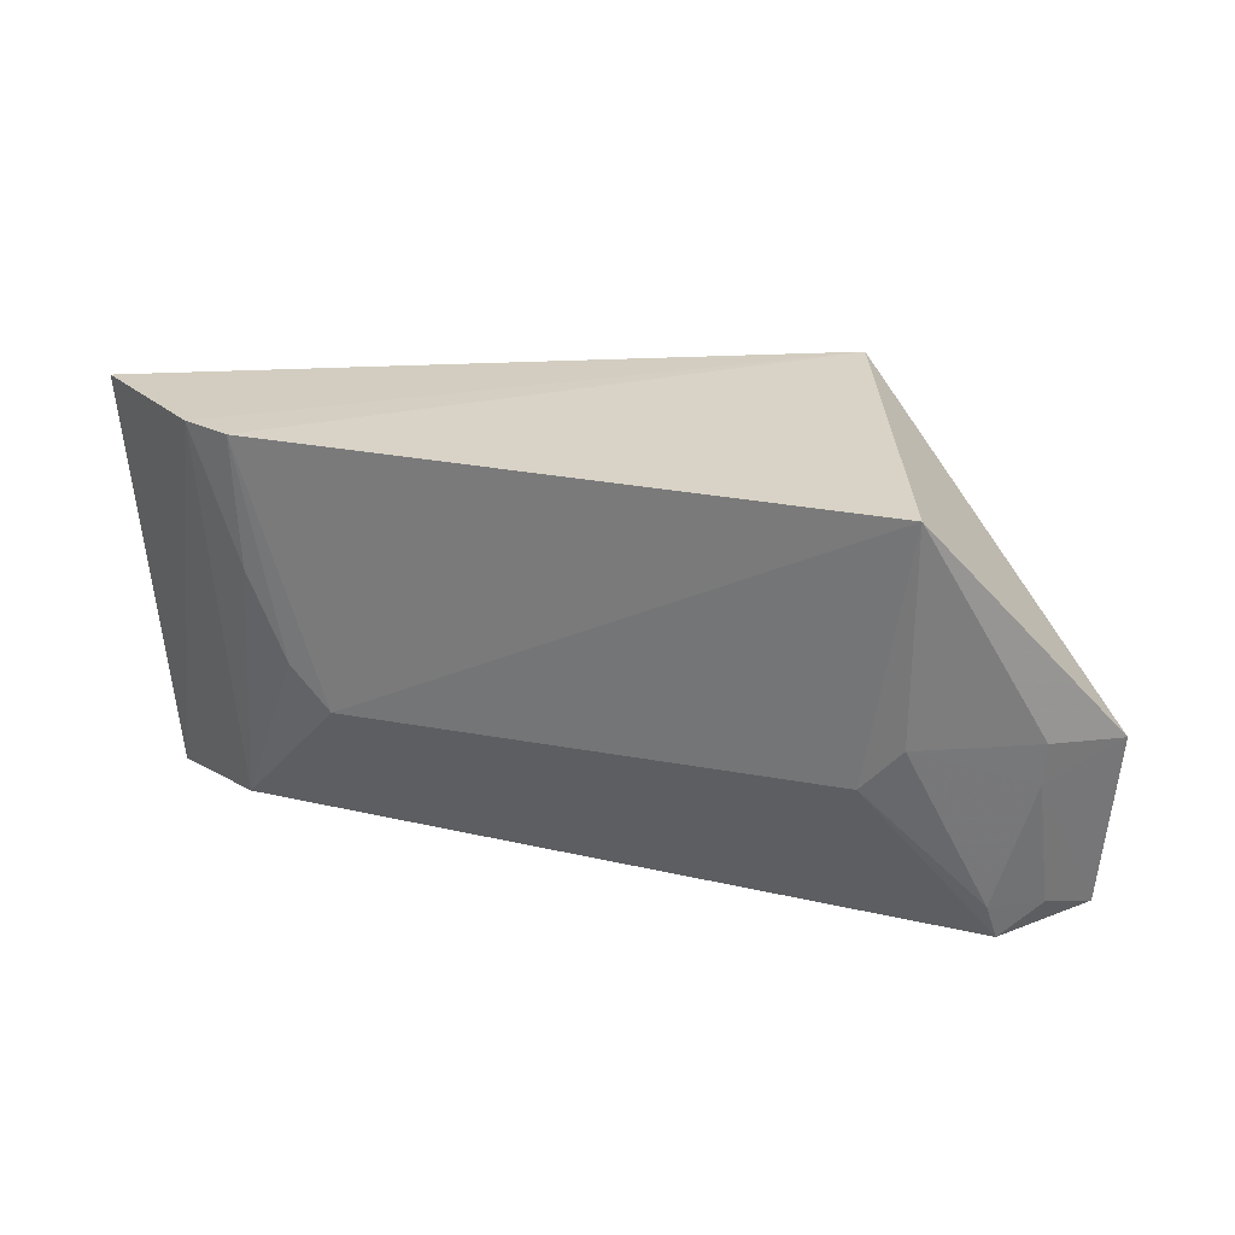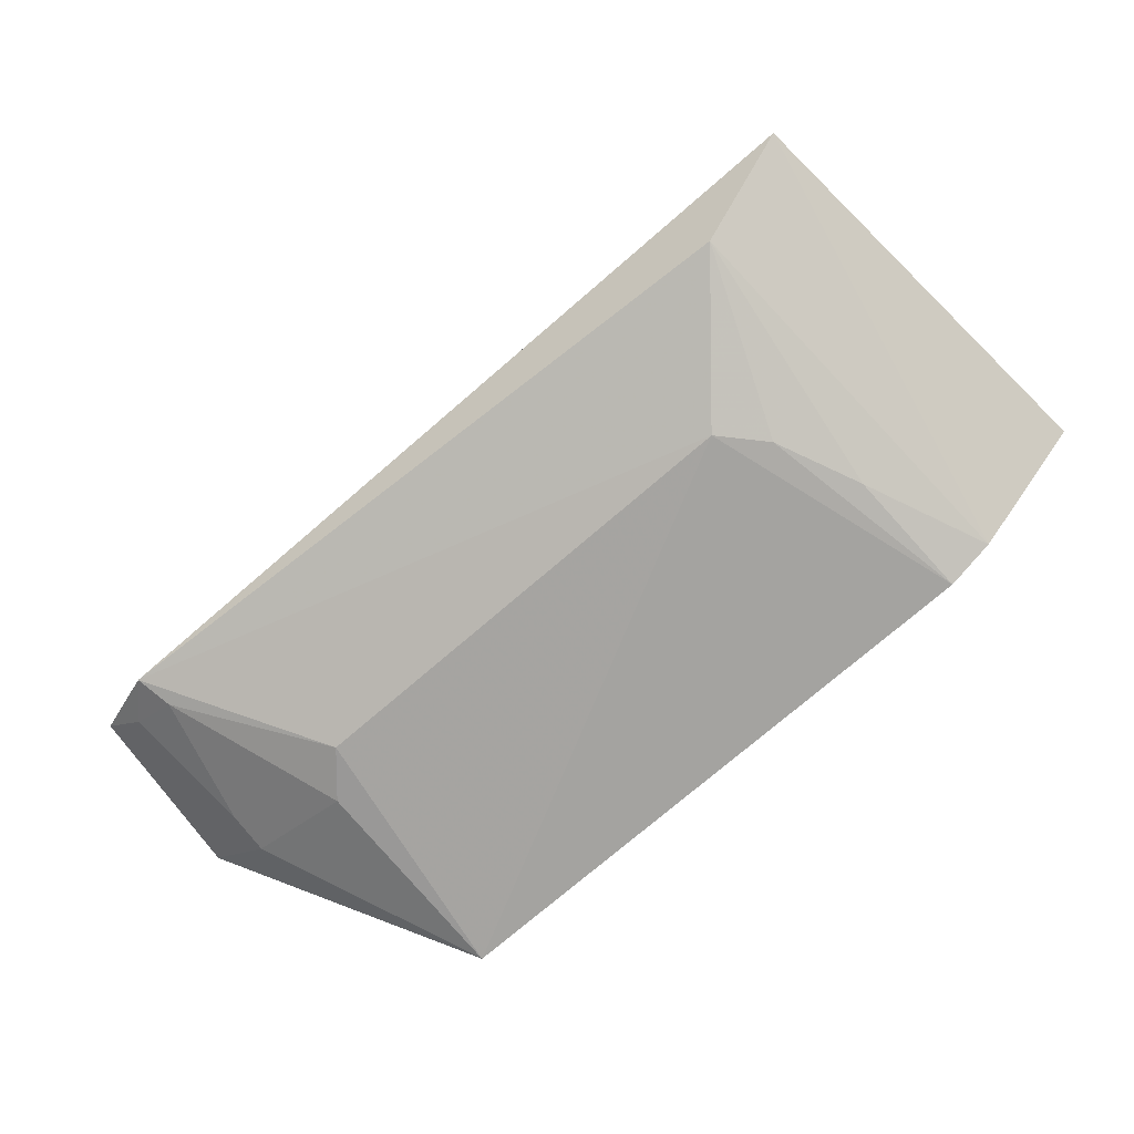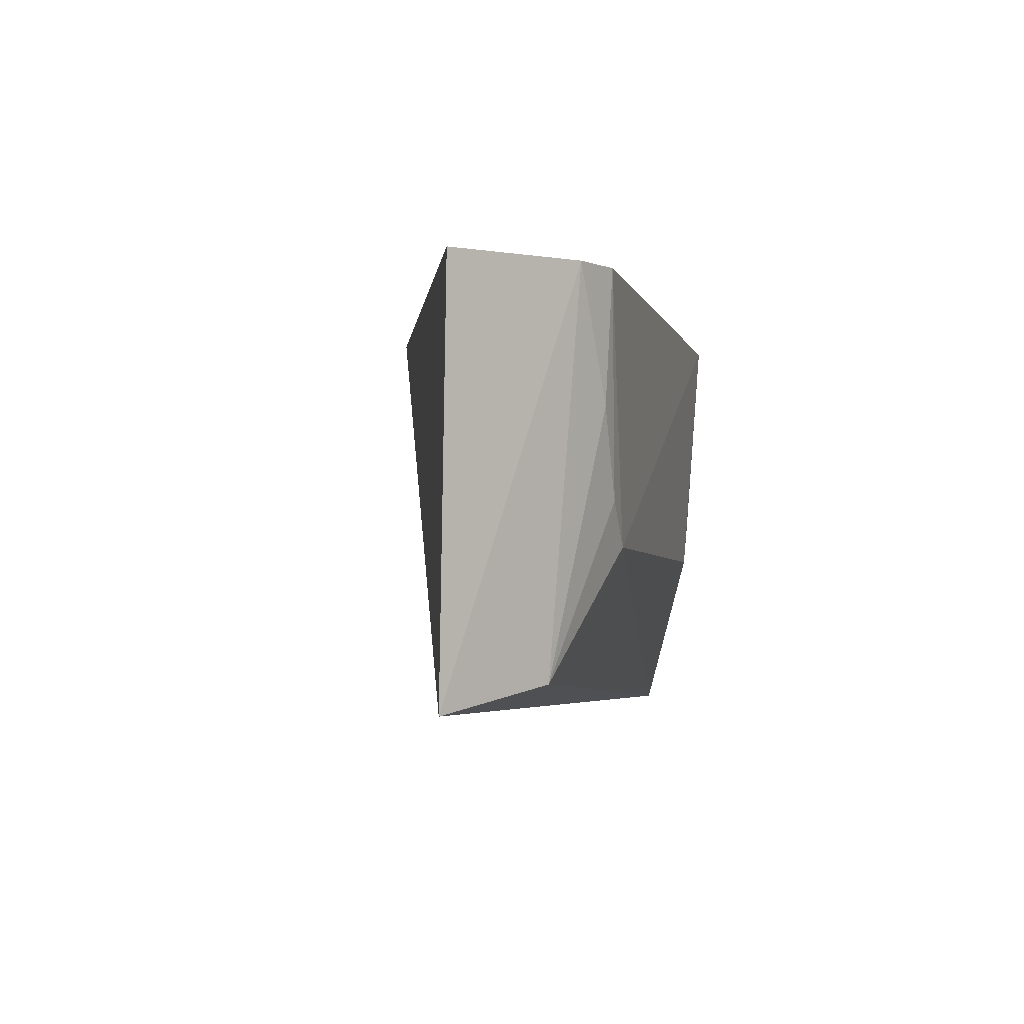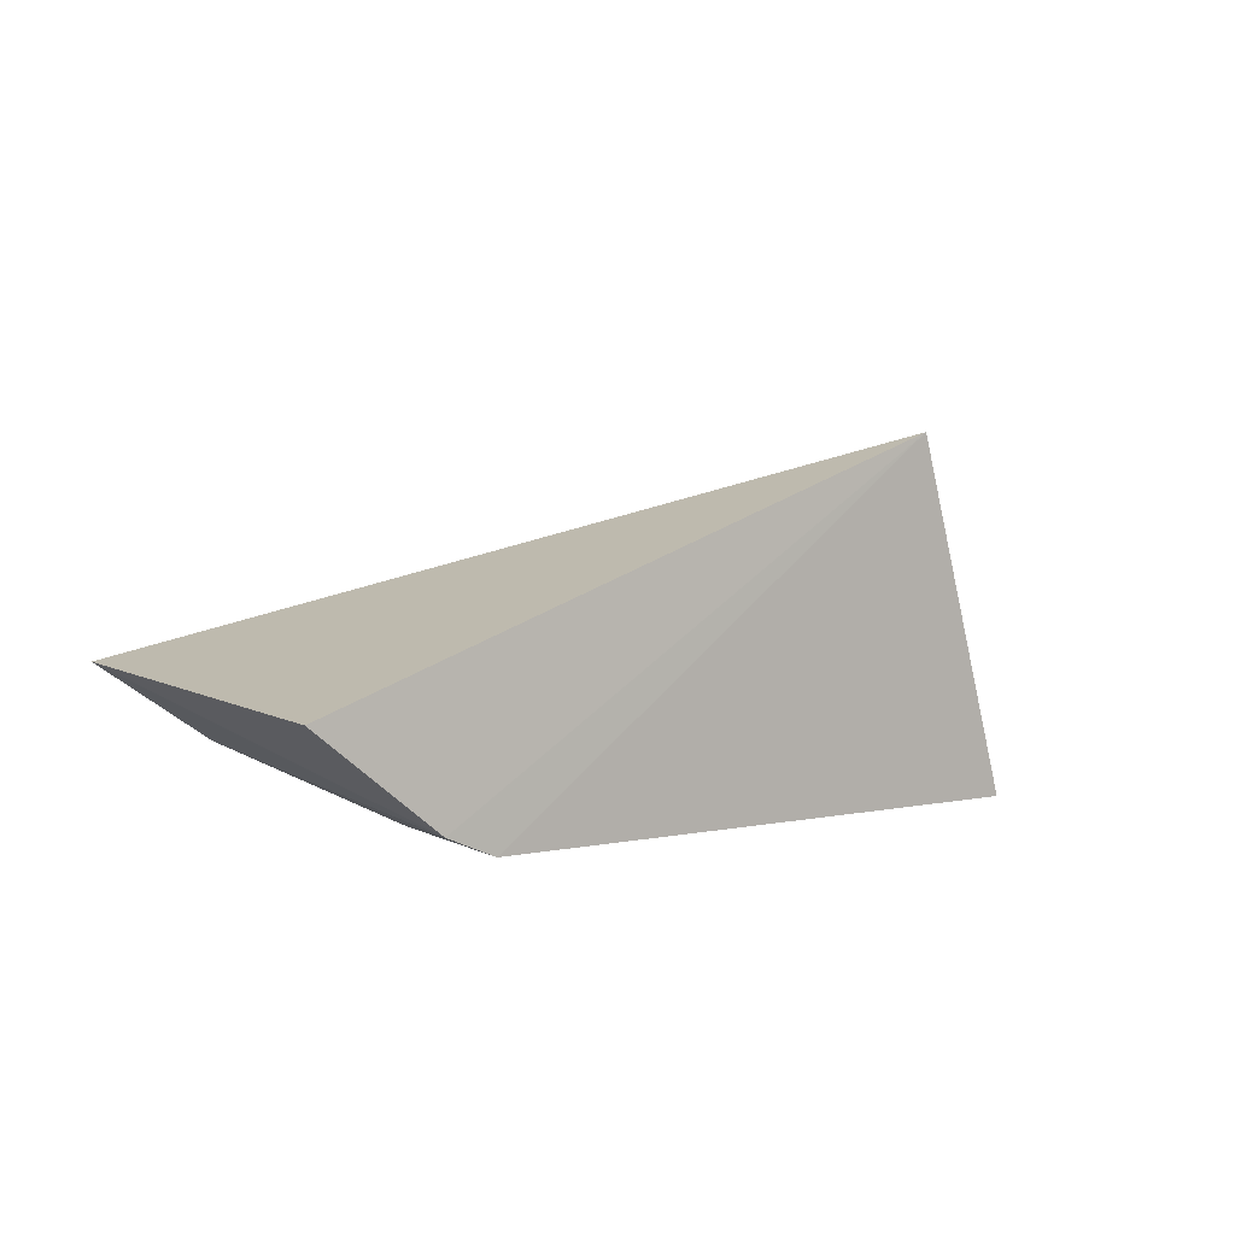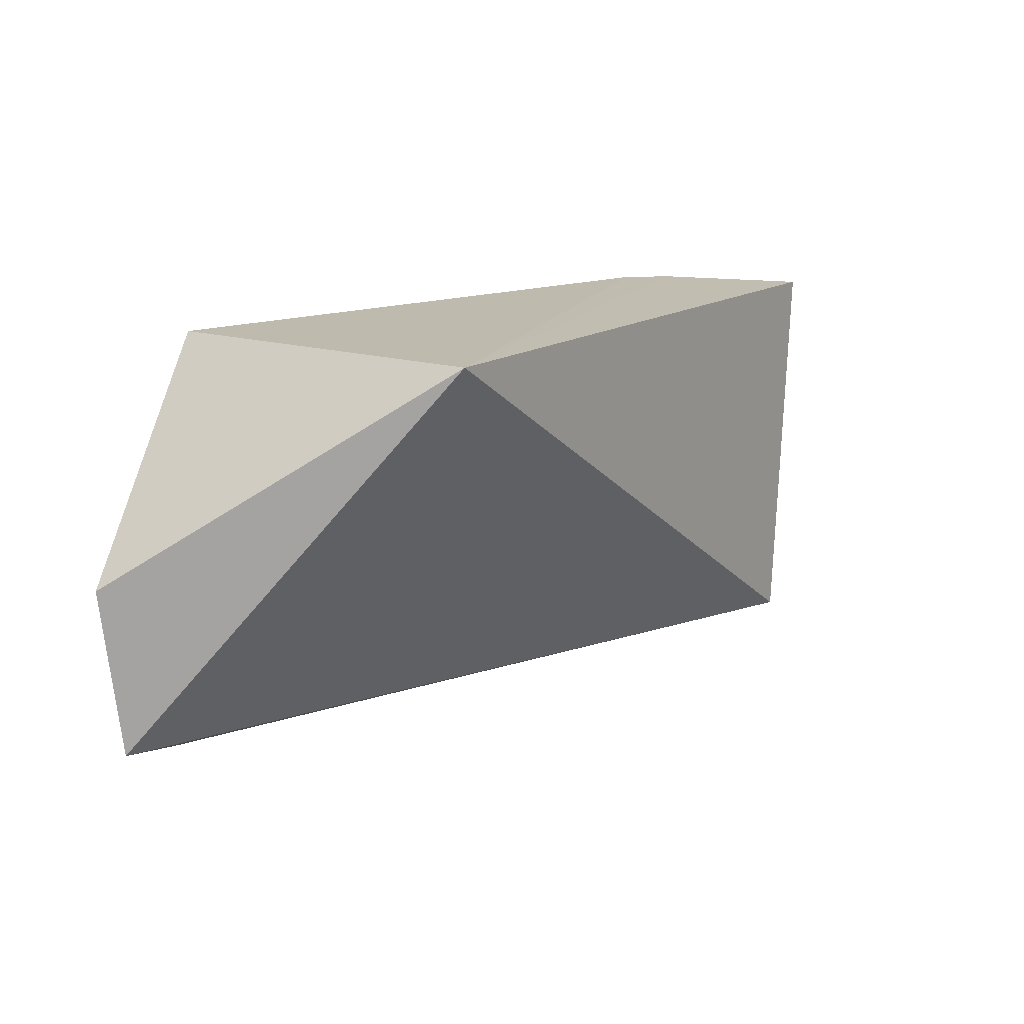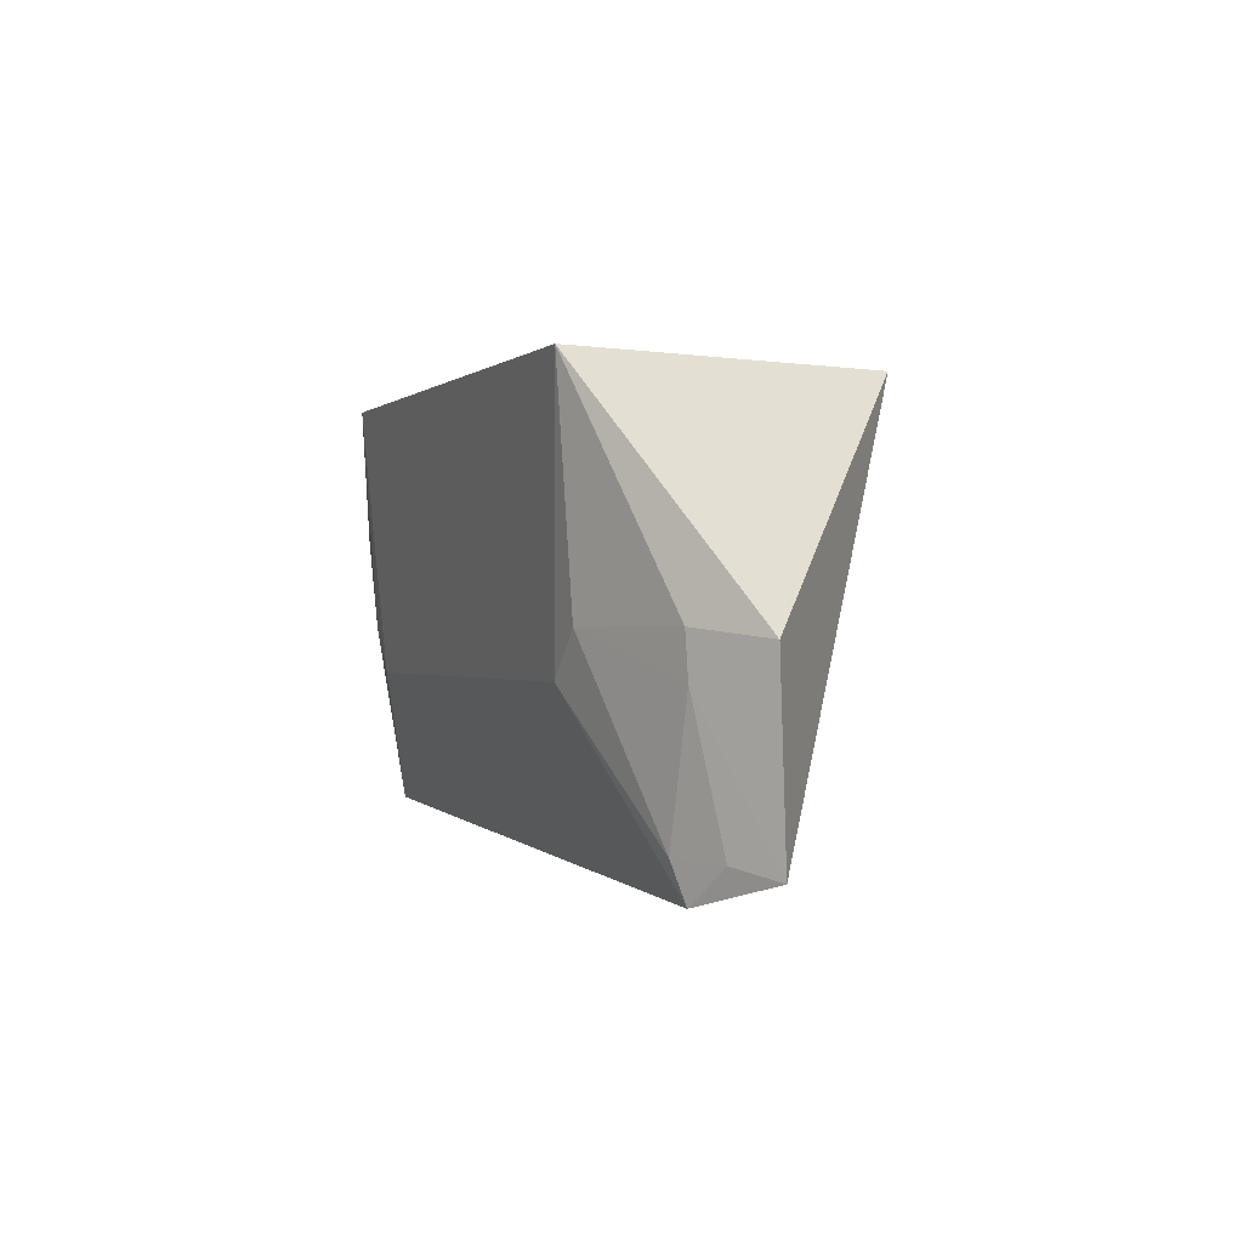
<metadata>
{"format":"obj","ext":"obj","renderer":"f3d","projection":"perspective","resolution":1024,"background":"white","views":[{"elev":27.0,"azim":-163.9,"up":"+Y"},{"elev":-71.3,"azim":41.2,"up":"+Z"},{"elev":-3.3,"azim":102.3,"up":"+Y"},{"elev":4.5,"azim":140.4,"up":"+Z"},{"elev":16.3,"azim":-37.0,"up":"+Y"},{"elev":-0.3,"azim":-111.8,"up":"+Y"}]}
</metadata>
<code>
v 0.1568 -0.1495 -0.1161
v 0.1677 -0.00934 -0.121
v -0.05743 -0.005212 -0.04624
v 0.1206 -0.1408 -0.1426
v 0.126 -0.007198 -0.1543
v -0.1488 -0.1453 -0.124
v -0.1224 -0.1536 -0.1394
v -0.09533 -0.007007 -0.1655
v -0.1541 -0.08466 -0.1285
v 0.1092 -0.006809 -0.1615
v -0.0809 -0.09625 -0.1605
v -0.1327 -0.08144 -0.1446
v 0.1084 -0.05159 -0.159
v 0.08239 -0.09623 -0.1603
v -0.1356 -0.1416 -0.1342
v -0.132 -0.09594 -0.1432
v 0.09563 -0.08146 -0.1598
v -0.1193 -0.1409 -0.1431
v -0.09419 -0.0815 -0.16
f 1 2 3
f 5 2 1
f 5 1 4
f 5 3 2
f 6 1 3
f 7 4 1
f 7 1 6
f 9 6 3
f 9 3 8
f 10 8 3
f 10 3 5
f 12 9 8
f 13 10 5
f 13 5 4
f 14 4 7
f 14 7 11
f 14 11 8
f 14 8 10
f 15 7 6
f 16 6 9
f 16 9 12
f 16 15 6
f 17 13 4
f 17 4 14
f 17 14 10
f 17 10 13
f 18 7 15
f 18 15 16
f 18 11 7
f 19 8 11
f 19 11 18
f 19 12 8
f 19 18 16
f 19 16 12

</code>
